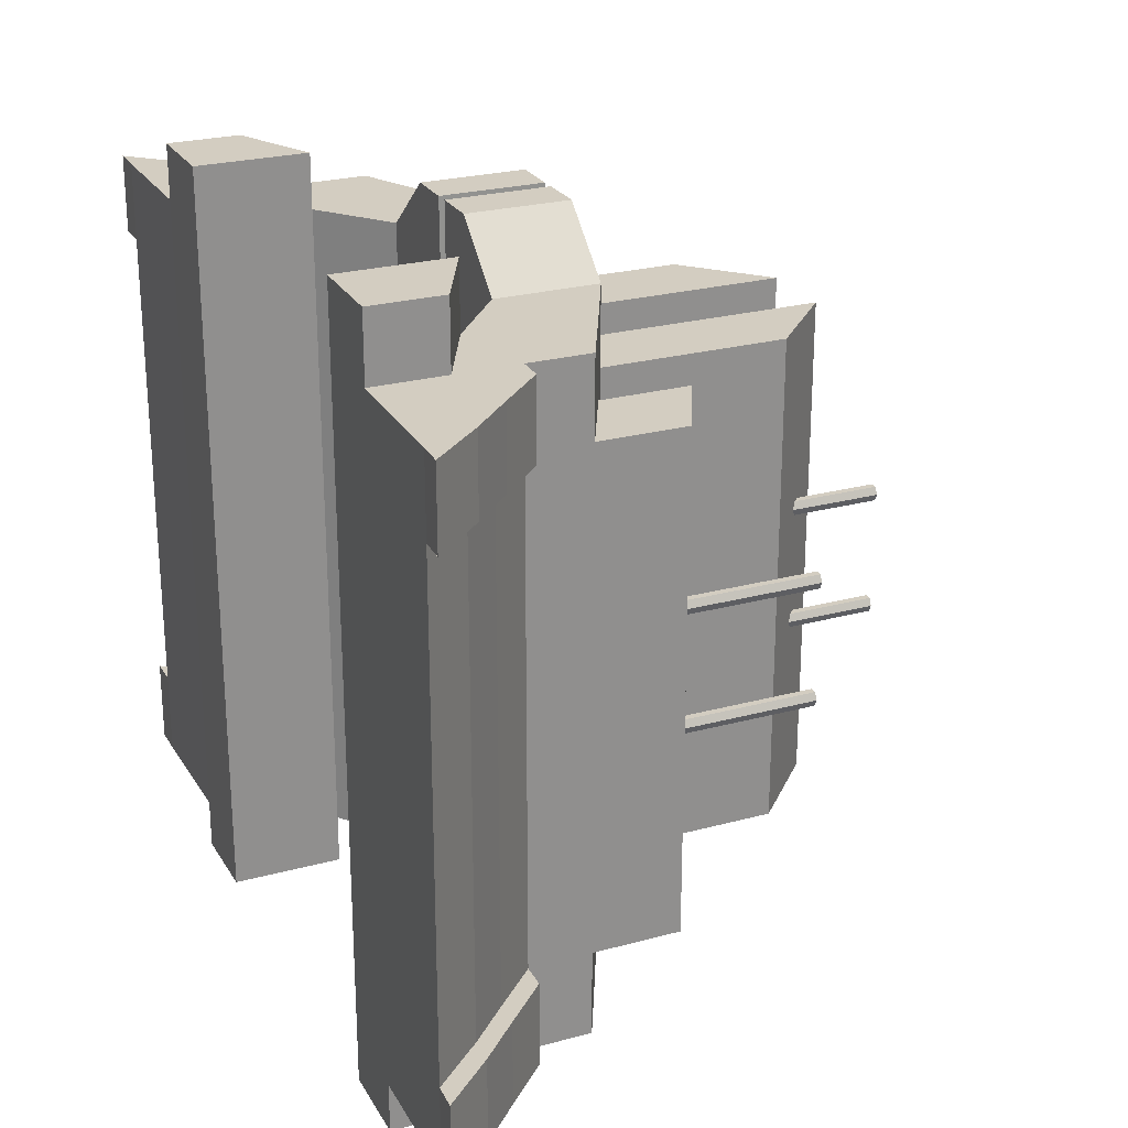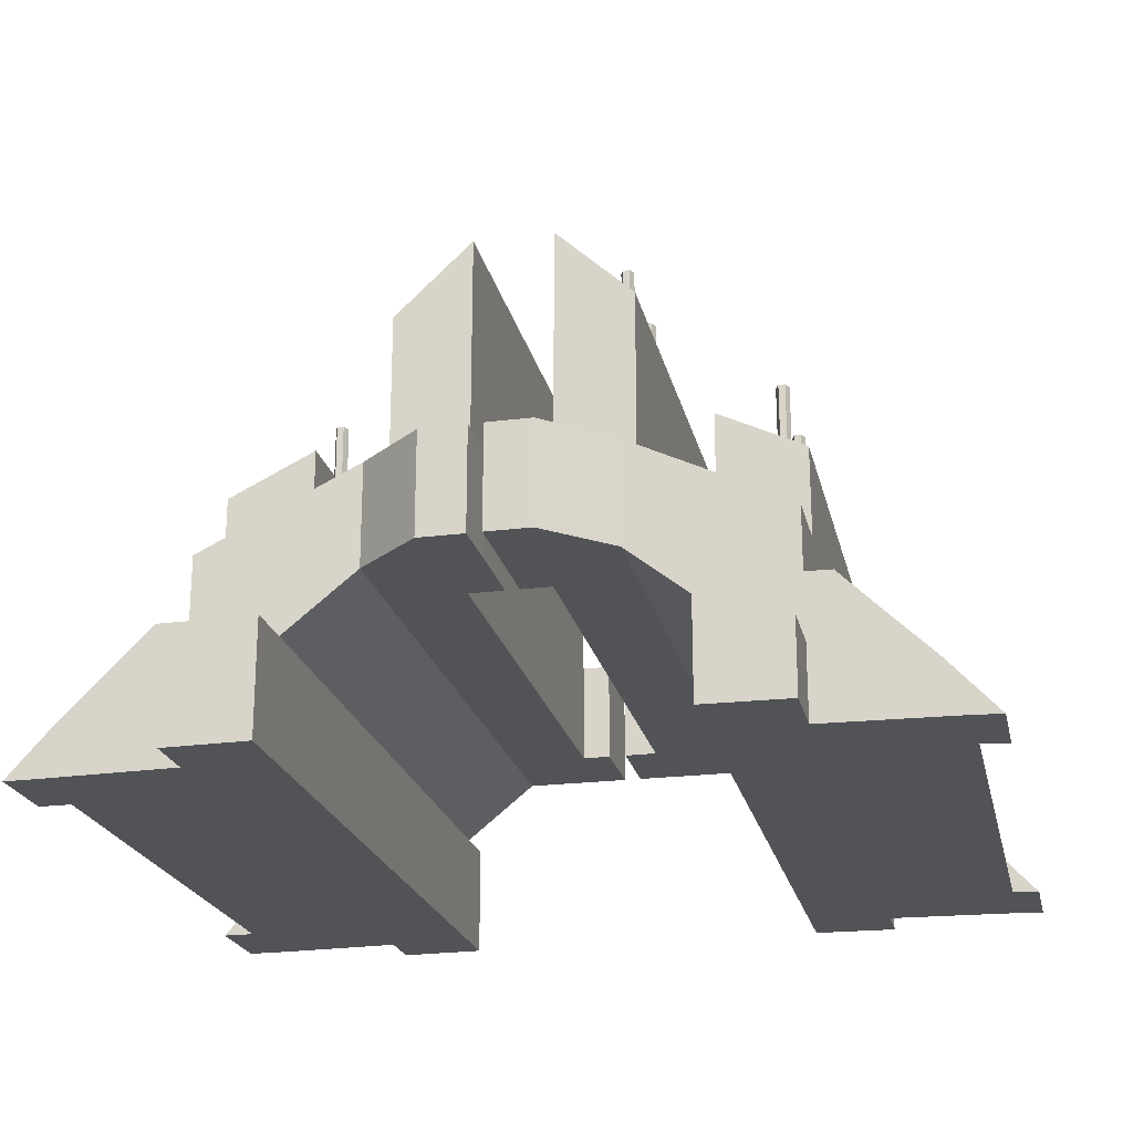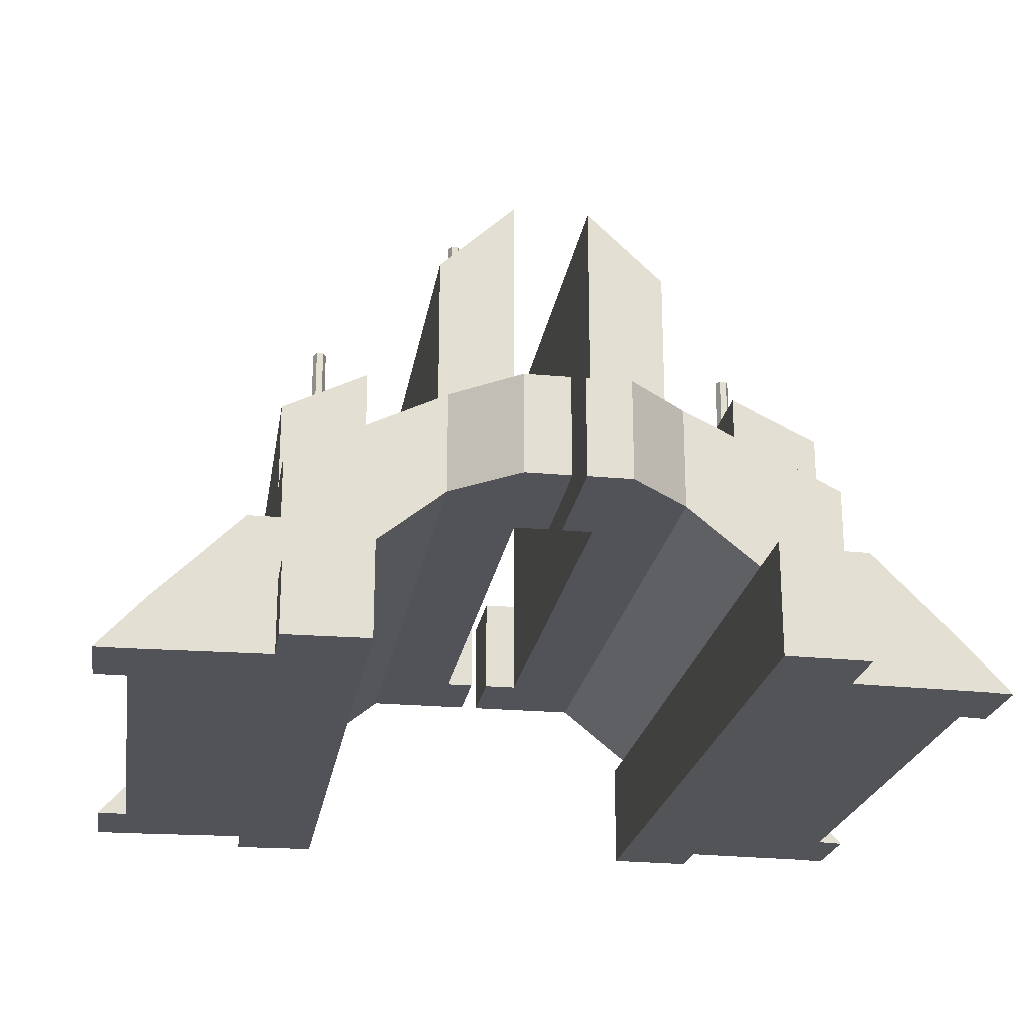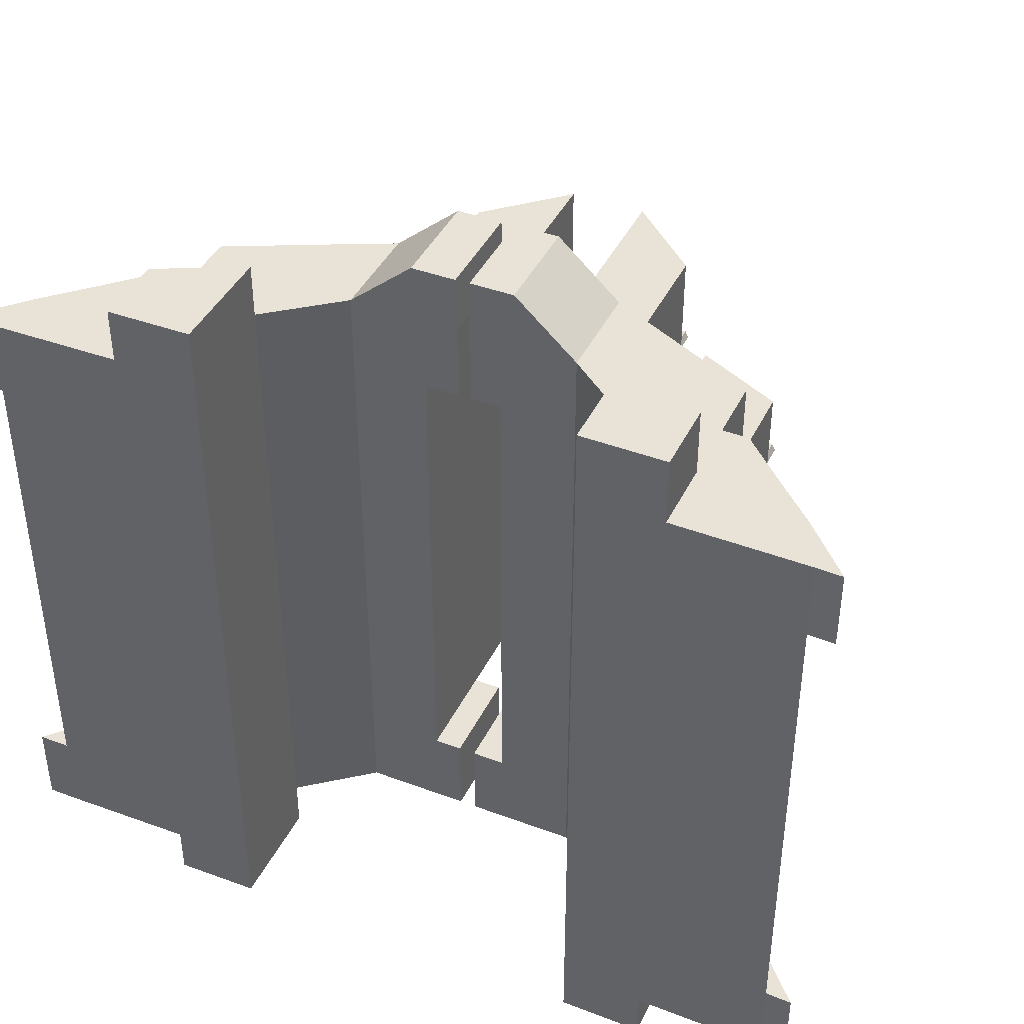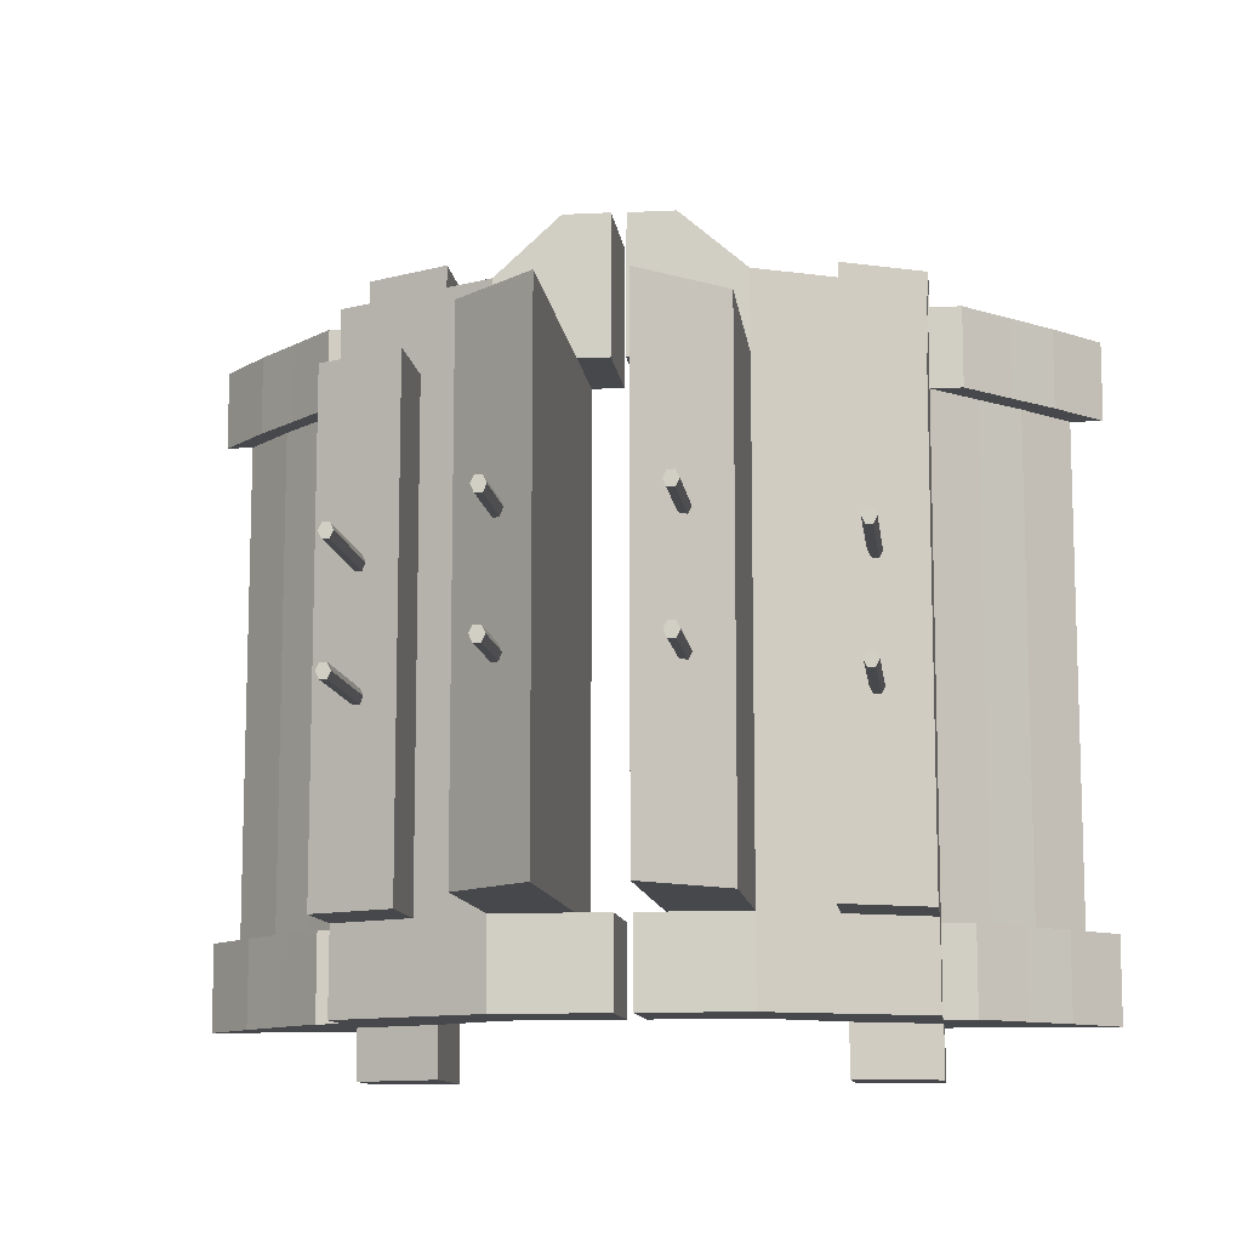
<metadata>
{"format":"obj","ext":"obj","renderer":"f3d","projection":"perspective","resolution":1024,"background":"white","views":[{"elev":24.8,"azim":66.2,"up":"+Z"},{"elev":-22.1,"azim":12.5,"up":"+Y"},{"elev":-22.7,"azim":-9.0,"up":"+Y"},{"elev":41.4,"azim":24.3,"up":"+Z"},{"elev":-11.1,"azim":-173.0,"up":"+Z"}]}
</metadata>
<code>
v 3.177 4.16 1.041
v 3.083 4.16 1.041
v 3.036 4.16 1.139
v 3.083 4.16 1.238
v 3.177 4.16 1.238
v 3.224 4.16 1.139
v 3.177 6.188 1.041
v 3.083 6.188 1.041
v 3.036 6.188 1.139
v 3.083 6.188 1.238
v 3.177 6.188 1.238
v 3.224 6.188 1.139
v 3.13 4.16 1.139
v 3.13 6.188 1.139
v 3.177 4.16 -0.6021
v 3.083 4.16 -0.6021
v 3.036 4.16 -0.5038
v 3.083 4.16 -0.4054
v 3.177 4.16 -0.4054
v 3.224 4.16 -0.5038
v 3.177 6.188 -0.6021
v 3.083 6.188 -0.6021
v 3.036 6.188 -0.5038
v 3.083 6.188 -0.4054
v 3.177 6.188 -0.4054
v 3.224 6.188 -0.5038
v 3.13 4.16 -0.5038
v 3.13 6.188 -0.5038
v -3.07 4.16 -0.6021
v -3.164 4.16 -0.6021
v -3.211 4.16 -0.5038
v -3.164 4.16 -0.4054
v -3.07 4.16 -0.4054
v -3.022 4.16 -0.5038
v -3.07 6.188 -0.6021
v -3.164 6.188 -0.6021
v -3.211 6.188 -0.5038
v -3.164 6.188 -0.4054
v -3.07 6.188 -0.4054
v -3.022 6.188 -0.5038
v -3.117 4.16 -0.5038
v -3.117 6.188 -0.5038
v -3.07 4.16 1.041
v -3.164 4.16 1.041
v -3.211 4.16 1.139
v -3.164 4.16 1.238
v -3.07 4.16 1.238
v -3.022 4.16 1.139
v -3.07 6.188 1.041
v -3.164 6.188 1.041
v -3.211 6.188 1.139
v -3.164 6.188 1.238
v -3.07 6.188 1.238
v -3.022 6.188 1.139
v -3.117 4.16 1.139
v -3.117 6.188 1.139
v -1.038 6.169 -0.6021
v -1.132 6.169 -0.6021
v -1.179 6.169 -0.5038
v -1.132 6.169 -0.4054
v -1.038 6.169 -0.4054
v -0.9908 6.169 -0.5038
v -1.038 8.197 -0.6021
v -1.132 8.197 -0.6021
v -1.179 8.197 -0.5038
v -1.132 8.197 -0.4054
v -1.038 8.197 -0.4054
v -0.9908 8.197 -0.5038
v -1.085 6.169 -0.5038
v -1.085 8.197 -0.5038
v -1.038 6.169 1.041
v -1.132 6.169 1.041
v -1.179 6.169 1.139
v -1.132 6.169 1.238
v -1.038 6.169 1.238
v -0.9908 6.169 1.139
v -1.038 8.197 1.041
v -1.132 8.197 1.041
v -1.179 8.197 1.139
v -1.132 8.197 1.238
v -1.038 8.197 1.238
v -0.9908 8.197 1.139
v -1.085 6.169 1.139
v -1.085 8.197 1.139
v 1.048 6.169 -0.6021
v 0.9539 6.169 -0.6021
v 0.9067 6.169 -0.5038
v 0.9539 6.169 -0.4054
v 1.048 6.169 -0.4054
v 1.095 6.169 -0.5038
v 1.048 8.197 -0.6021
v 0.9539 8.197 -0.6021
v 0.9067 8.197 -0.5038
v 0.9539 8.197 -0.4054
v 1.048 8.197 -0.4054
v 1.095 8.197 -0.5038
v 1.001 6.169 -0.5038
v 1.001 8.197 -0.5038
v 1.048 6.169 1.041
v 0.9539 6.169 1.041
v 0.9067 6.169 1.139
v 0.9539 6.169 1.238
v 1.048 6.169 1.238
v 1.095 6.169 1.139
v 1.048 8.197 1.041
v 0.9539 8.197 1.041
v 0.9067 8.197 1.139
v 0.9539 8.197 1.238
v 1.048 8.197 1.238
v 1.095 8.197 1.139
v 1.001 6.169 1.139
v 1.001 8.197 1.139
v -1.621 3.898 3.767
v -0.5539 3.898 3.767
v -1.621 6.456 3.767
v -0.5539 7.46 3.767
v -1.621 6.456 -3.082
v -0.5539 7.46 -3.082
v -1.621 3.898 -3.082
v -0.5539 3.898 -3.082
v -1.621 2.485 -3.082
v -0.5539 2.485 -3.082
v -0.5539 2.485 3.767
v -1.621 2.485 3.767
v -2.609 3.418 -3.082
v -2.609 3.418 3.767
v -2.609 1.689 -3.082
v -2.609 1.689 3.767
v -3.773 2.846 -3.082
v -3.773 2.846 3.767
v -2.609 4.638 -3.082
v -2.609 4.638 3.767
v -3.773 4.066 -3.082
v -3.773 4.066 3.767
v -2.609 0.1268 -3.082
v -2.609 0.1268 3.767
v -3.773 0.1166 3.767
v -3.773 0.1166 -3.082
v -3.773 1.982 -3.082
v -3.773 1.982 3.767
v -4.387 1.368 -3.082
v -4.387 1.368 3.767
v -4.954 0.8119 -3.082
v -4.954 0.8119 3.767
v -5.611 0.09396 3.767
v -5.611 0.09396 -3.082
v -1.621 3.898 4.852
v -0.5539 3.898 4.852
v -1.621 2.485 4.852
v -0.5539 2.485 4.852
v -2.609 3.418 4.852
v -2.609 1.689 4.852
v -3.773 2.846 4.852
v -3.773 1.982 4.852
v -3.773 1.117 4.852
v -2.609 0.1268 4.852
v -3.773 0.1166 4.852
v -4.387 1.368 4.852
v -4.954 0.8119 4.852
v -5.611 0.09396 4.852
v -1.621 3.898 -4.27
v -0.5539 3.898 -4.27
v -0.5539 2.485 -4.27
v -1.621 2.485 -4.27
v -2.609 1.689 -4.27
v -2.609 3.418 -4.27
v -3.773 2.846 -4.27
v -3.773 1.117 -4.27
v -3.773 1.982 -4.27
v -2.609 0.1268 -4.27
v -3.773 0.1166 -4.27
v -4.954 0.8119 -4.27
v -4.387 1.368 -4.27
v -5.611 0.09396 -4.27
v -0.07711 3.898 3.767
v -0.07711 2.485 3.767
v -0.07711 3.898 4.852
v -0.07711 2.485 4.852
v -0.1652 3.898 -3.082
v -0.1652 2.485 -3.082
v -0.1652 2.485 -4.27
v -0.1652 3.898 -4.27
v -4.21 1.982 3.767
v -4.824 1.368 3.767
v -4.824 1.368 4.852
v -4.21 1.982 4.852
v -5.391 0.8119 3.767
v -5.391 0.8119 4.852
v -6.047 0.09396 3.767
v -6.047 0.09396 4.852
v -5.391 0.8119 -3.082
v -4.824 1.368 -3.082
v -4.824 1.368 -4.27
v -5.391 0.8119 -4.27
v -4.21 1.982 -3.082
v -4.21 1.982 -4.27
v -6.047 0.09396 -3.082
v -6.047 0.09396 -4.27
v -0.284 3.898 5.632
v -0.284 2.485 5.632
v -0.09019 2.485 5.632
v -0.09019 3.898 5.632
v -0.7176 3.898 5.632
v -0.7176 2.485 5.632
v -2.609 1.689 5.61
v -2.609 0.1268 5.61
v -3.773 1.117 5.61
v -3.773 0.1166 5.61
v -2.609 1.689 -4.973
v -3.773 1.117 -4.973
v -2.609 0.1268 -4.973
v -3.773 0.1166 -4.973
v 1.599 3.898 -3.082
v 0.5323 3.898 -3.082
v 1.599 6.456 -3.082
v 0.5323 7.46 -3.082
v 1.599 6.456 3.767
v 0.5323 7.46 3.767
v 1.599 3.898 3.767
v 0.5323 3.898 3.767
v 1.599 2.485 3.767
v 0.5323 2.485 3.767
v 0.5323 2.485 -3.082
v 1.599 2.485 -3.082
v 2.588 3.418 3.767
v 2.588 3.418 -3.082
v 2.588 1.689 3.767
v 2.588 1.689 -3.082
v 3.752 2.846 3.767
v 3.752 2.846 -3.082
v 2.588 4.638 3.767
v 2.588 4.638 -3.082
v 3.752 4.066 3.767
v 3.752 4.066 -3.082
v 2.588 0.1268 3.767
v 2.588 0.1268 -3.082
v 3.752 0.1166 -3.082
v 3.752 0.1166 3.767
v 3.752 1.982 3.767
v 3.752 1.982 -3.082
v 4.366 1.368 3.767
v 4.366 1.368 -3.082
v 4.933 0.8119 3.767
v 4.933 0.8119 -3.082
v 5.589 0.09396 -3.082
v 5.589 0.09396 3.767
v 1.599 3.898 -4.273
v 0.5323 3.898 -4.273
v 1.599 2.485 -4.273
v 0.5323 2.485 -4.273
v 2.588 3.418 -4.273
v 2.588 1.689 -4.273
v 3.752 2.846 -4.273
v 3.752 1.982 -4.273
v 3.752 1.117 -4.273
v 2.588 0.1268 -4.273
v 3.752 0.1166 -4.273
v 4.366 1.368 -4.273
v 4.933 0.8119 -4.273
v 5.589 0.09396 -4.273
v 1.599 3.898 4.842
v 0.5323 3.898 4.842
v 0.5323 2.485 4.842
v 1.599 2.485 4.842
v 2.588 1.689 4.842
v 2.588 3.418 4.842
v 3.752 2.846 4.842
v 3.752 1.117 4.842
v 3.752 1.982 4.842
v 2.588 0.1268 4.842
v 3.752 0.1166 4.842
v 4.933 0.8119 4.842
v 4.366 1.368 4.842
v 5.589 0.09396 4.842
v 0.07491 3.898 -3.082
v 0.07491 2.485 -3.082
v 0.07491 3.898 -4.273
v 0.07491 2.485 -4.273
v 0.1088 3.898 3.767
v 0.1088 2.485 3.767
v 0.1088 2.485 4.842
v 0.1088 3.898 4.842
v 4.106 1.977 -3.082
v 4.719 1.364 -3.082
v 4.719 1.364 -4.273
v 4.106 1.977 -4.273
v 5.29 0.8035 -3.082
v 5.29 0.8035 -4.273
v 5.952 0.07997 -3.082
v 5.952 0.07997 -4.273
v 5.29 0.8035 3.767
v 4.719 1.364 3.767
v 4.719 1.364 4.842
v 5.29 0.8035 4.842
v 4.106 1.977 3.767
v 4.106 1.977 4.842
v 5.952 0.07997 3.767
v 5.952 0.07997 4.842
v 0.7275 3.898 5.638
v 0.2829 3.898 5.638
v 0.2829 2.485 5.638
v 0.7275 2.485 5.638
v 0.1064 3.898 5.638
v 0.1064 2.485 5.638
v 2.588 1.689 5.765
v 3.752 1.117 5.765
v 2.588 0.1268 5.765
v 3.752 0.1166 5.765
v 2.588 1.689 -4.962
v 2.588 0.1268 -4.962
v 3.752 1.117 -4.962
v 3.752 0.1166 -4.962
f 1 2 8 7
f 2 3 9 8
f 3 4 10 9
f 4 5 11 10
f 5 6 12 11
f 6 1 7 12
f 2 1 13
f 3 2 13
f 4 3 13
f 5 4 13
f 6 5 13
f 1 6 13
f 7 8 14
f 8 9 14
f 9 10 14
f 10 11 14
f 11 12 14
f 12 7 14
f 15 16 22 21
f 16 17 23 22
f 17 18 24 23
f 18 19 25 24
f 19 20 26 25
f 20 15 21 26
f 16 15 27
f 17 16 27
f 18 17 27
f 19 18 27
f 20 19 27
f 15 20 27
f 21 22 28
f 22 23 28
f 23 24 28
f 24 25 28
f 25 26 28
f 26 21 28
f 29 30 36 35
f 30 31 37 36
f 31 32 38 37
f 32 33 39 38
f 33 34 40 39
f 34 29 35 40
f 30 29 41
f 31 30 41
f 32 31 41
f 33 32 41
f 34 33 41
f 29 34 41
f 35 36 42
f 36 37 42
f 37 38 42
f 38 39 42
f 39 40 42
f 40 35 42
f 43 44 50 49
f 44 45 51 50
f 45 46 52 51
f 46 47 53 52
f 47 48 54 53
f 48 43 49 54
f 44 43 55
f 45 44 55
f 46 45 55
f 47 46 55
f 48 47 55
f 43 48 55
f 49 50 56
f 50 51 56
f 51 52 56
f 52 53 56
f 53 54 56
f 54 49 56
f 57 58 64 63
f 58 59 65 64
f 59 60 66 65
f 60 61 67 66
f 61 62 68 67
f 62 57 63 68
f 58 57 69
f 59 58 69
f 60 59 69
f 61 60 69
f 62 61 69
f 57 62 69
f 63 64 70
f 64 65 70
f 65 66 70
f 66 67 70
f 67 68 70
f 68 63 70
f 71 72 78 77
f 72 73 79 78
f 73 74 80 79
f 74 75 81 80
f 75 76 82 81
f 76 71 77 82
f 72 71 83
f 73 72 83
f 74 73 83
f 75 74 83
f 76 75 83
f 71 76 83
f 77 78 84
f 78 79 84
f 79 80 84
f 80 81 84
f 81 82 84
f 82 77 84
f 85 86 92 91
f 86 87 93 92
f 87 88 94 93
f 88 89 95 94
f 89 90 96 95
f 90 85 91 96
f 86 85 97
f 87 86 97
f 88 87 97
f 89 88 97
f 90 89 97
f 85 90 97
f 91 92 98
f 92 93 98
f 93 94 98
f 94 95 98
f 95 96 98
f 96 91 98
f 99 100 106 105
f 100 101 107 106
f 101 102 108 107
f 102 103 109 108
f 103 104 110 109
f 104 99 105 110
f 100 99 111
f 101 100 111
f 102 101 111
f 103 102 111
f 104 103 111
f 99 104 111
f 105 106 112
f 106 107 112
f 107 108 112
f 108 109 112
f 109 110 112
f 110 105 112
f 113 114 116 115
f 115 116 118 117
f 117 118 120 119
f 121 122 123 124
f 114 120 118 116
f 119 113 115 117
f 161 162 163 164
f 120 114 123 122
f 161 164 165 166
f 132 131 133 134
f 135 136 137 138
f 142 141 143 144
f 126 113 119 125
f 127 121 124 128
f 149 147 151 152
f 167 166 165 168 169
f 152 151 153 154 155
f 132 126 125 131
f 125 129 133 131
f 133 129 130 134
f 134 130 126 132
f 135 127 128 136
f 206 205 207 208
f 145 144 143 146
f 210 209 211 212
f 139 140 130 129
f 140 139 141 142
f 169 168 172 173
f 155 154 158 159
f 157 155 159 160
f 168 171 174 172
f 138 137 145 146
f 114 113 147 148
f 124 123 150 149
f 176 175 177 178
f 113 126 151 147
f 128 124 149 152
f 126 130 153 151
f 130 140 154 153
f 136 128 152 156
f 137 136 156 157
f 183 184 185 186
f 184 187 188 185
f 187 189 190 188
f 145 137 157 160
f 119 120 162 161
f 179 180 181 182
f 122 121 164 163
f 121 127 165 164
f 125 119 161 166
f 129 125 166 167
f 139 129 167 169
f 127 135 170 165
f 135 138 171 170
f 191 192 193 194
f 192 195 196 193
f 138 146 174 171
f 197 191 194 198
f 123 114 175 176
f 114 148 177 175
f 199 200 201 202
f 150 123 176 178
f 120 122 180 179
f 122 163 181 180
f 163 162 182 181
f 162 120 179 182
f 199 203 204 200
f 140 142 184 183
f 158 154 186 185
f 154 140 183 186
f 142 144 187 184
f 159 158 185 188
f 144 145 189 187
f 145 160 190 189
f 160 159 188 190
f 143 141 192 191
f 173 172 194 193
f 141 139 195 192
f 139 169 196 195
f 169 173 193 196
f 146 143 191 197
f 172 174 198 194
f 174 146 197 198
f 150 178 201 200
f 178 177 202 201
f 177 148 199 202
f 148 147 203 199
f 147 149 204 203
f 149 150 200 204
f 156 152 205 206
f 152 155 207 205
f 155 157 208 207
f 157 156 206 208
f 168 165 209 210
f 165 170 211 209
f 170 171 212 211
f 171 168 210 212
f 213 214 216 215
f 215 216 218 217
f 217 218 220 219
f 221 222 223 224
f 214 220 218 216
f 219 213 215 217
f 299 300 301 302
f 220 214 223 222
f 261 264 265 266
f 232 231 233 234
f 235 236 237 238
f 242 241 243 244
f 226 213 219 225
f 227 221 224 228
f 249 247 251 252
f 267 266 265 268 269
f 252 251 253 254 255
f 232 226 225 231
f 225 229 233 231
f 233 229 230 234
f 234 230 226 232
f 235 227 228 236
f 310 309 311 312
f 245 244 243 246
f 306 305 307 308
f 239 240 230 229
f 240 239 241 242
f 269 268 272 273
f 255 254 258 259
f 257 255 259 260
f 268 271 274 272
f 238 237 245 246
f 214 213 247 248
f 224 223 250 249
f 276 275 277 278
f 213 226 251 247
f 228 224 249 252
f 226 230 253 251
f 230 240 254 253
f 236 228 252 256
f 237 236 256 257
f 283 284 285 286
f 284 287 288 285
f 287 289 290 288
f 245 237 257 260
f 219 220 262 261
f 279 280 281 282
f 222 221 264 263
f 221 227 265 264
f 225 219 261 266
f 229 225 266 267
f 239 229 267 269
f 227 235 270 265
f 235 238 271 270
f 291 292 293 294
f 292 295 296 293
f 238 246 274 271
f 297 291 294 298
f 223 214 275 276
f 214 248 277 275
f 248 250 278 277
f 250 223 276 278
f 220 222 280 279
f 222 263 281 280
f 301 300 303 304
f 262 220 279 282
f 248 247 249 250
f 240 242 284 283
f 258 254 286 285
f 254 240 283 286
f 242 244 287 284
f 259 258 285 288
f 244 245 289 287
f 245 260 290 289
f 260 259 288 290
f 243 241 292 291
f 273 272 294 293
f 241 239 295 292
f 239 269 296 295
f 269 273 293 296
f 246 243 291 297
f 272 274 298 294
f 274 246 297 298
f 261 262 300 299
f 263 264 302 301
f 264 261 299 302
f 262 282 303 300
f 282 281 304 303
f 281 263 301 304
f 268 265 305 306
f 265 270 307 305
f 270 271 308 307
f 271 268 306 308
f 256 252 309 310
f 252 255 311 309
f 255 257 312 311
f 257 256 310 312

</code>
